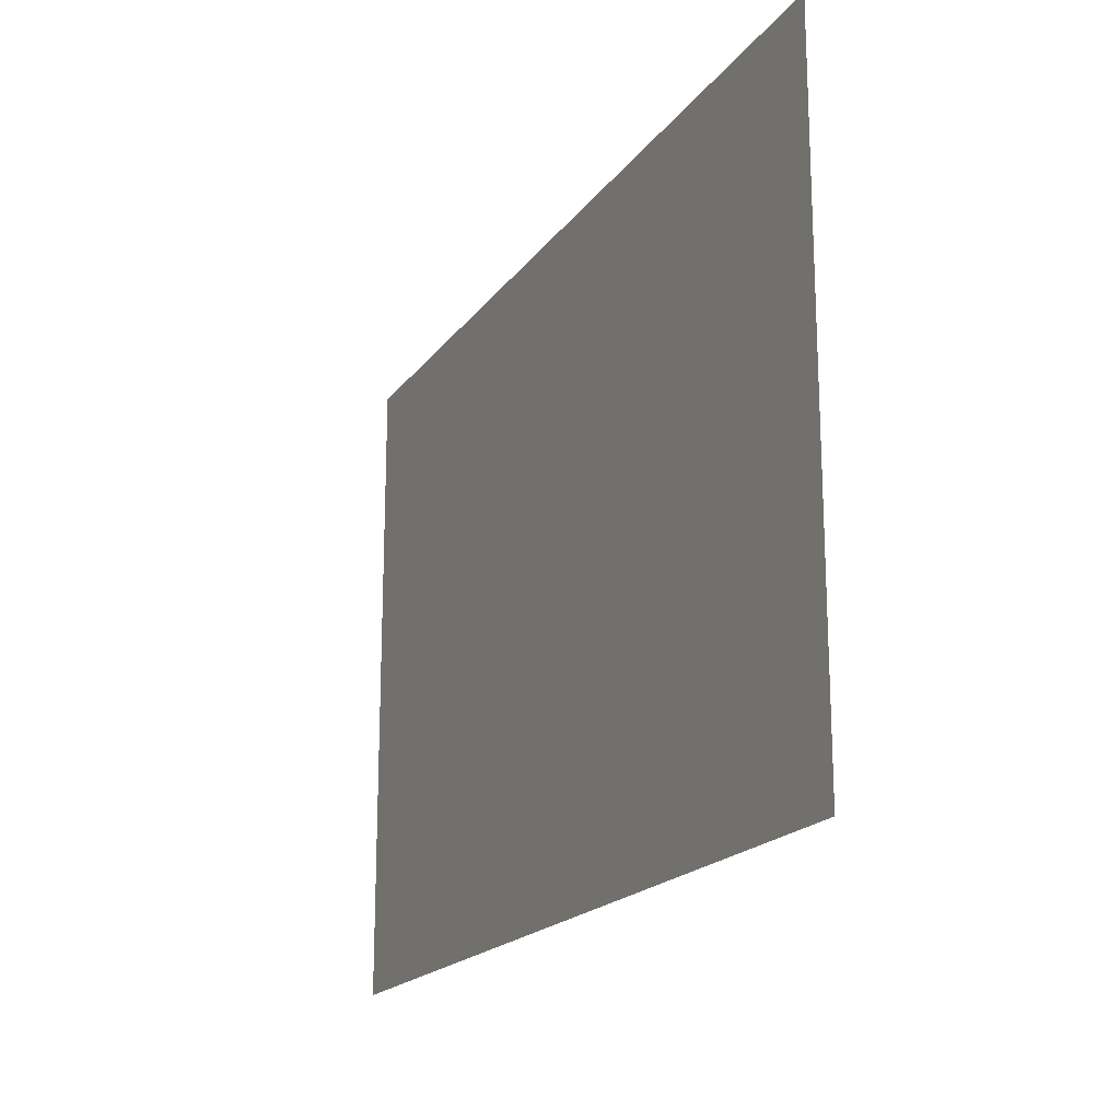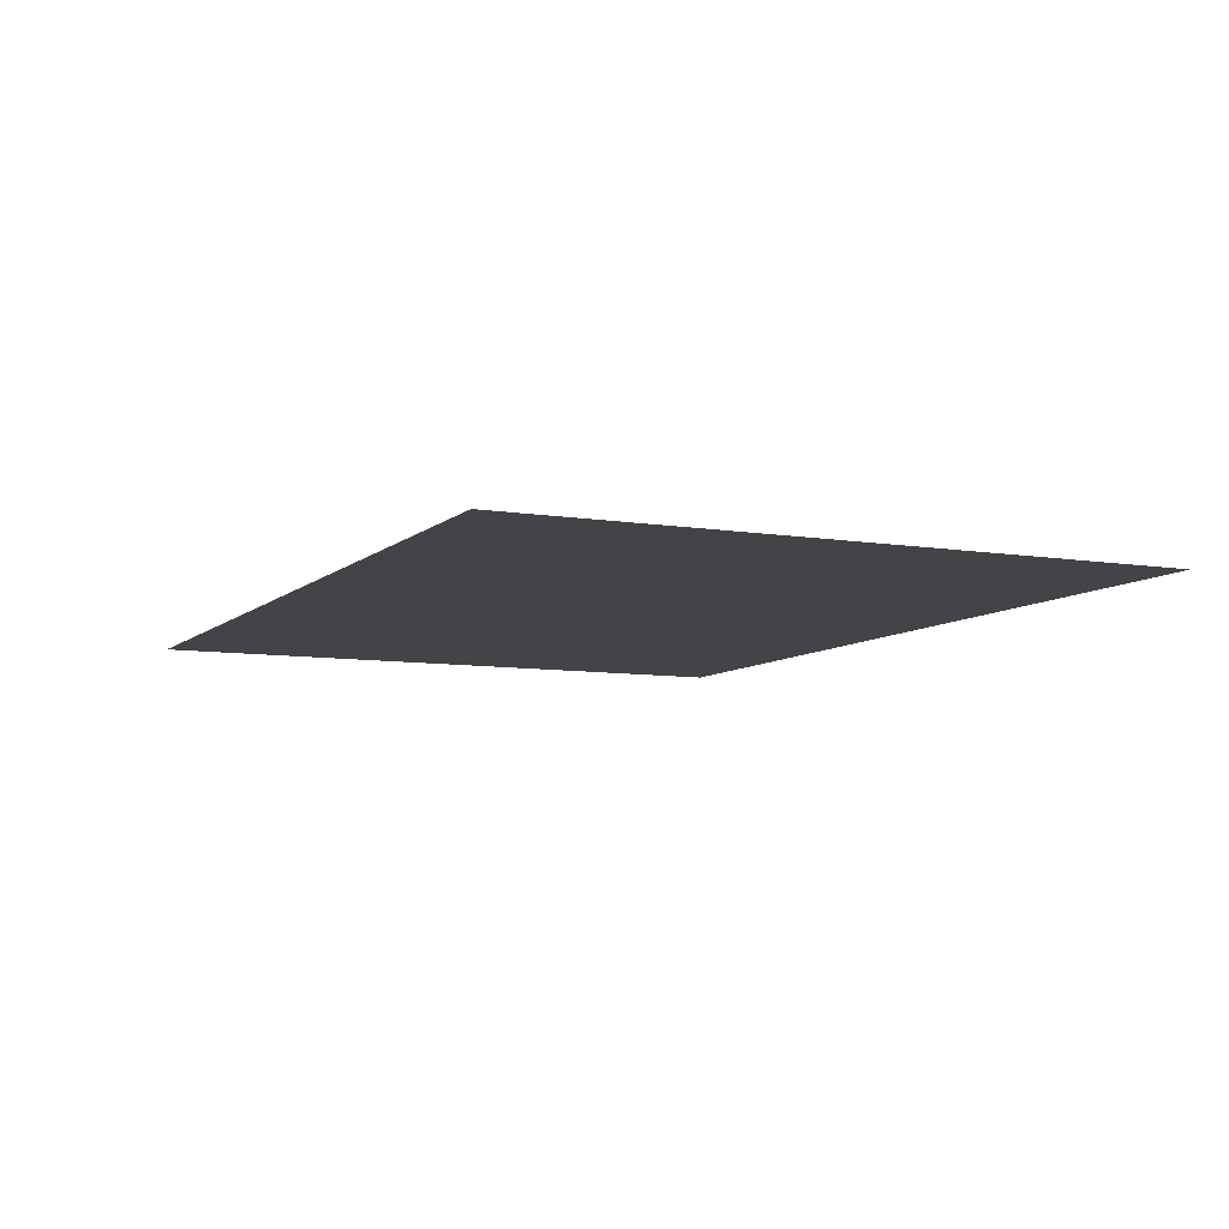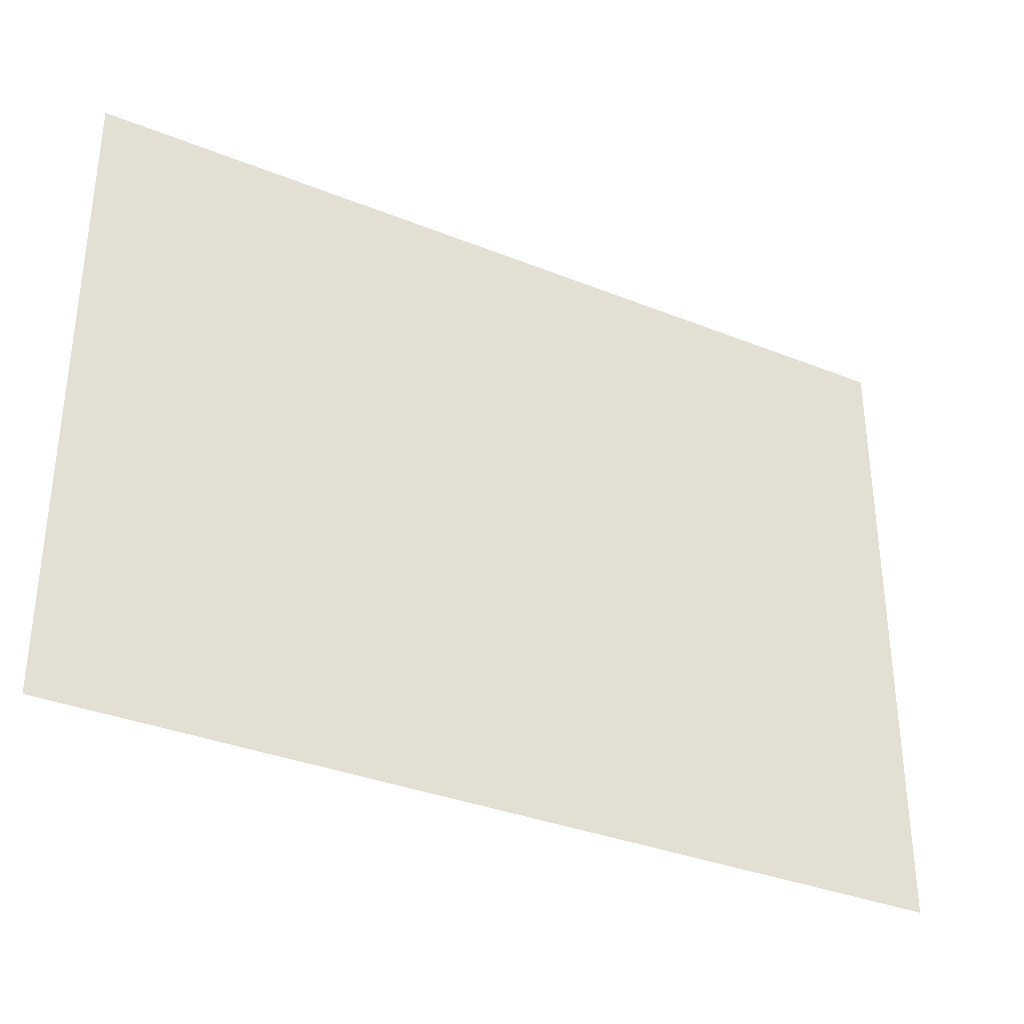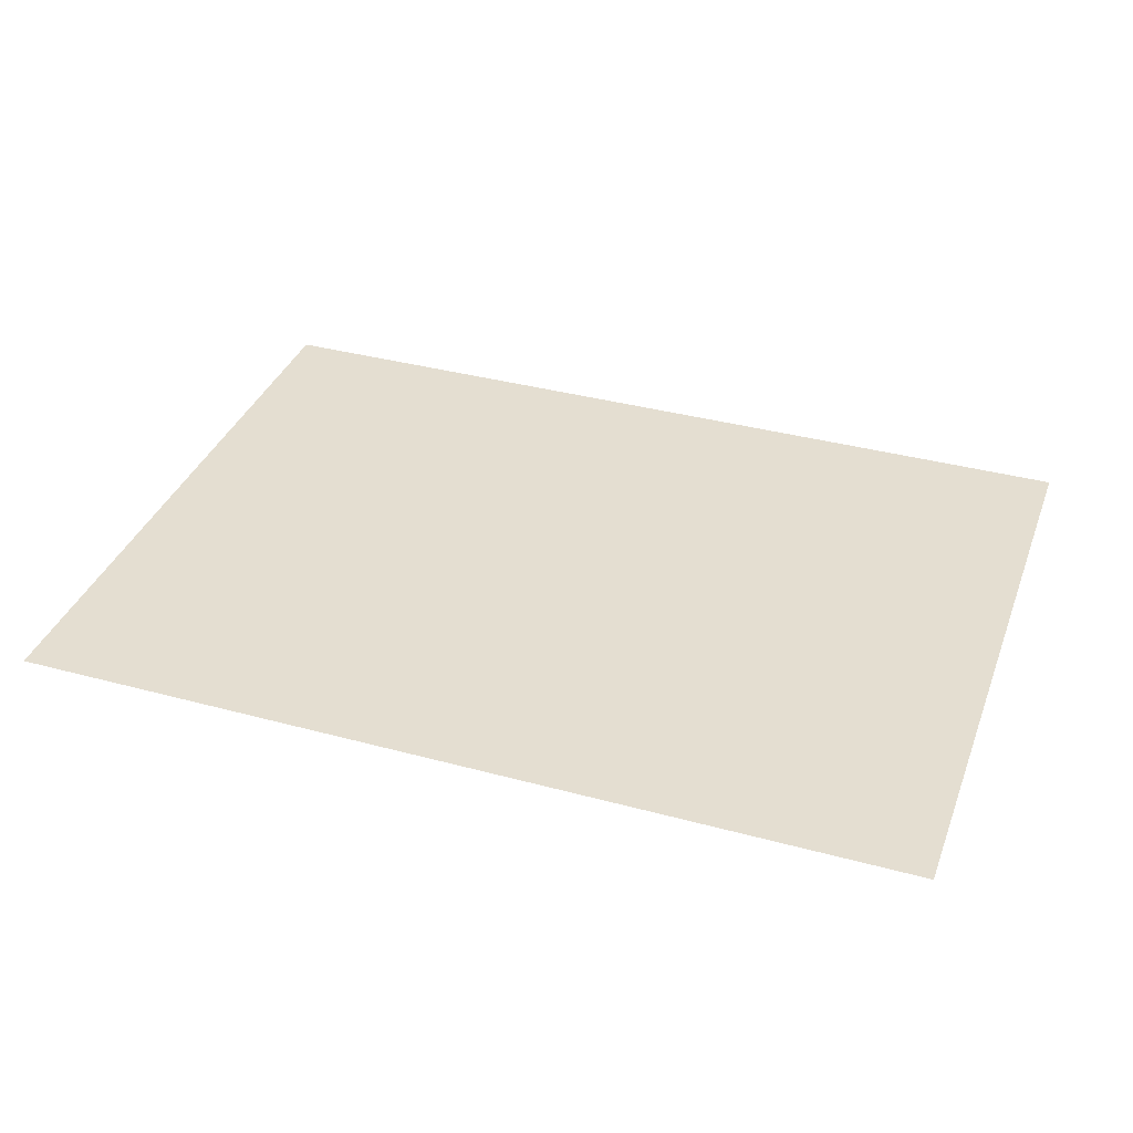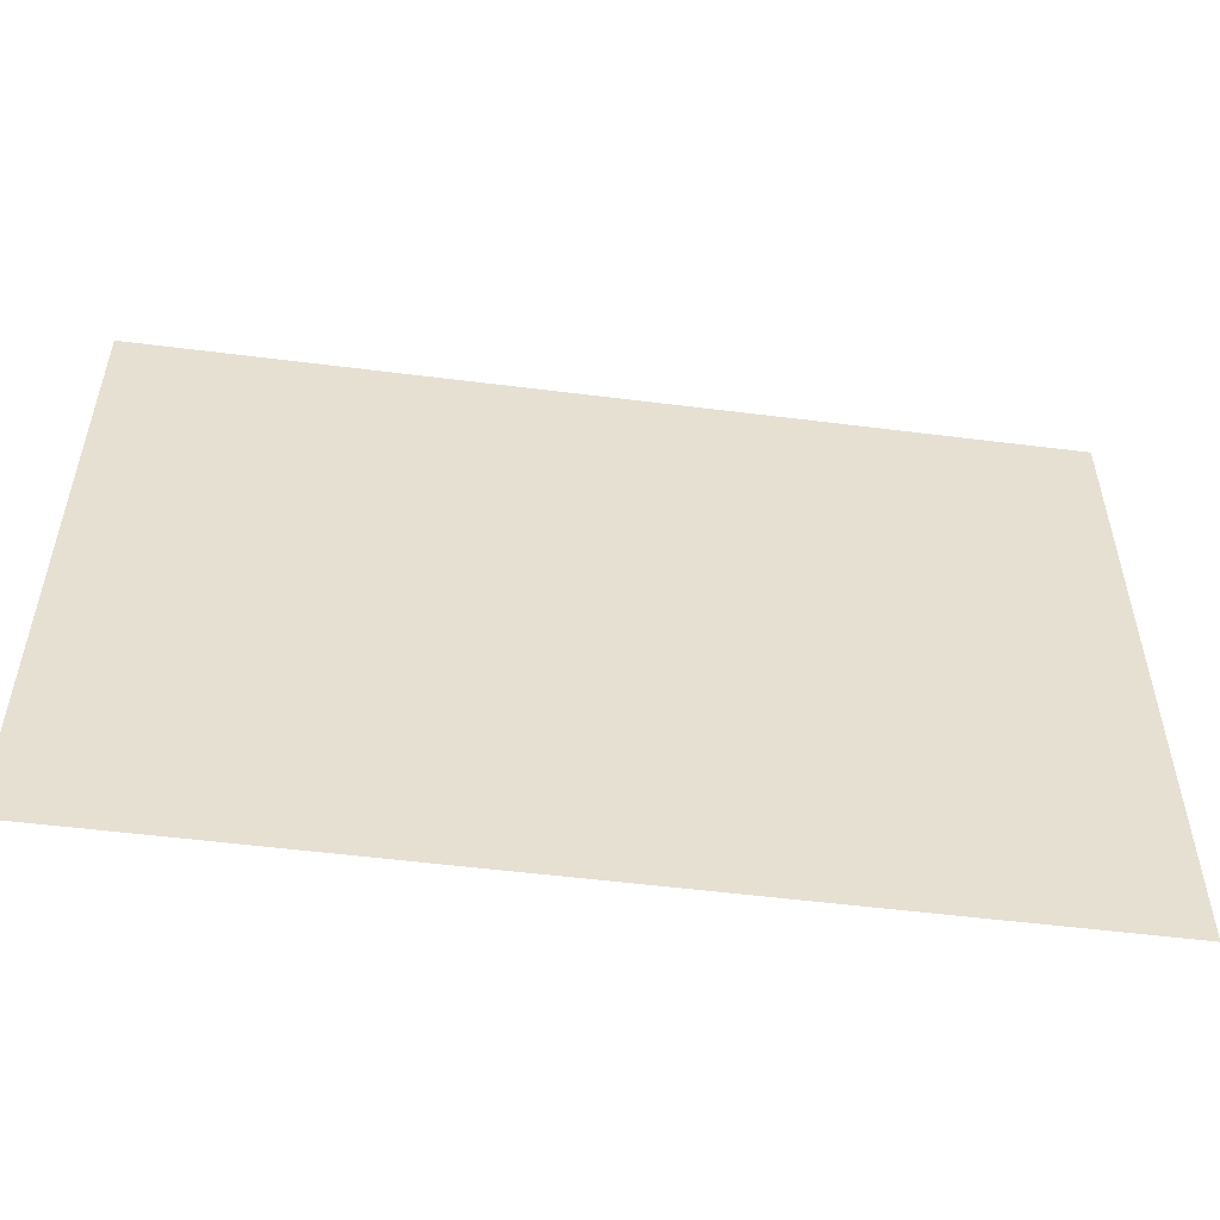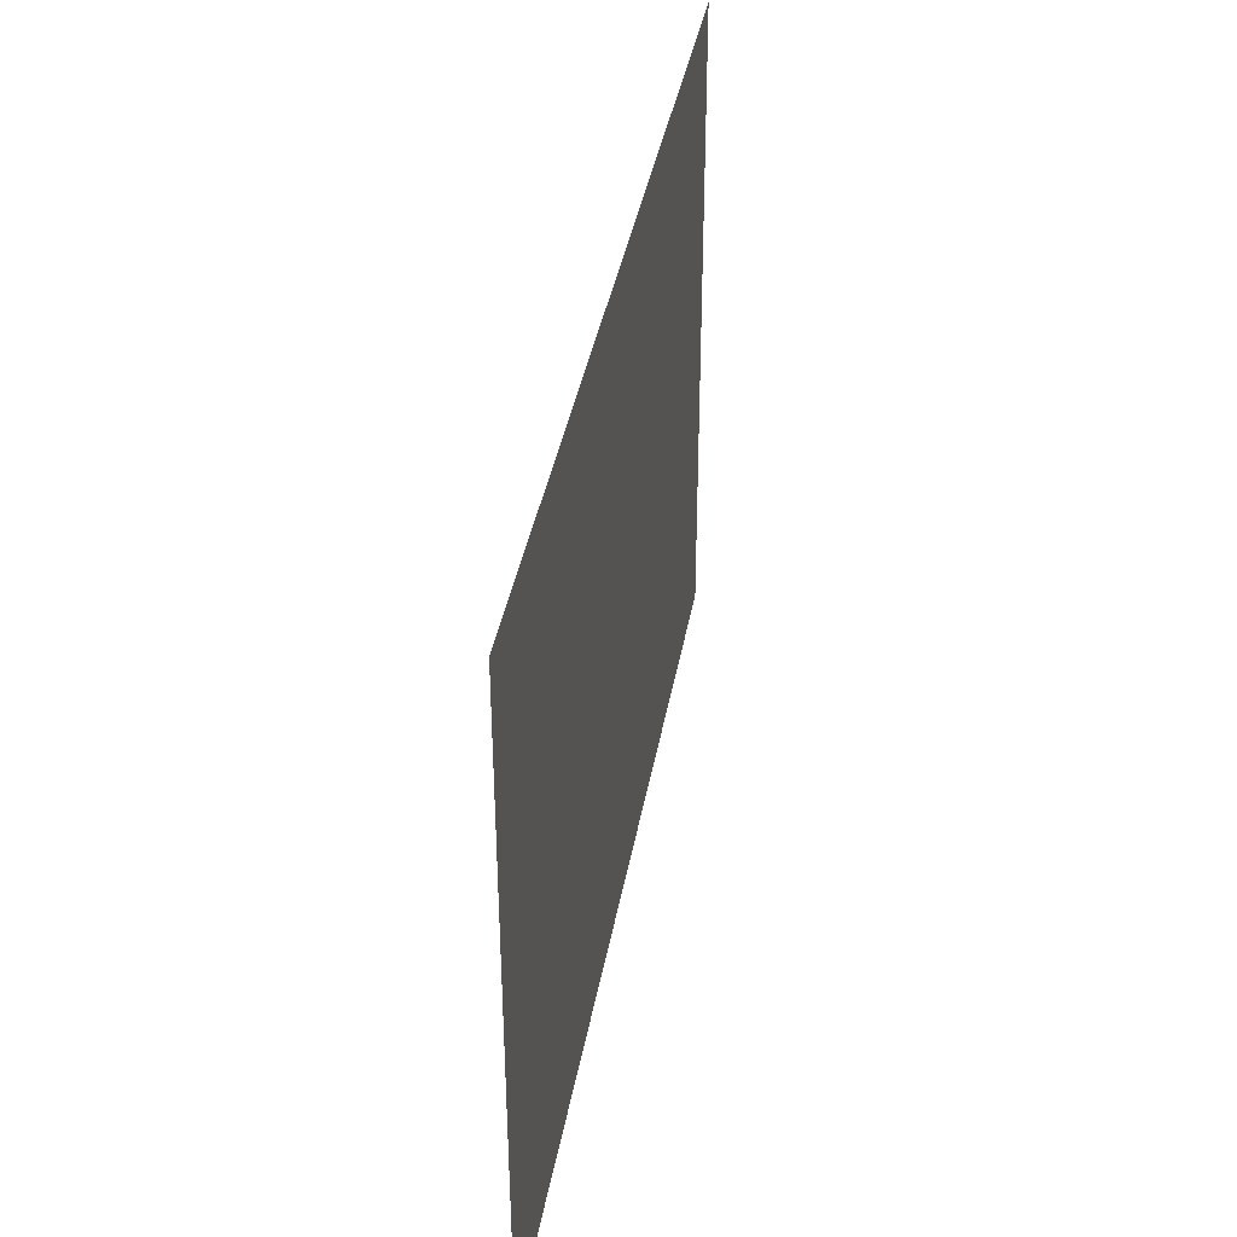
<metadata>
{"format":"obj","ext":"obj","renderer":"f3d","projection":"perspective","resolution":1024,"background":"white","views":[{"elev":-18.7,"azim":65.3,"up":"+Z"},{"elev":-8.0,"azim":-115.0,"up":"+Y"},{"elev":-34.2,"azim":151.5,"up":"+Z"},{"elev":36.5,"azim":19.4,"up":"+Y"},{"elev":-53.1,"azim":-7.7,"up":"+Z"},{"elev":38.5,"azim":-80.1,"up":"+Z"}]}
</metadata>
<code>
g PlaneFloorMesh
v -34.84 -0.02026 54.39
v -34.84 -0.02026 -3.584
v 45.82 -0.02026 -3.584
v 45.82 -0.02026 54.39
g PlaneFloorMesh_0
f 3 2 1
f 4 3 1

</code>
